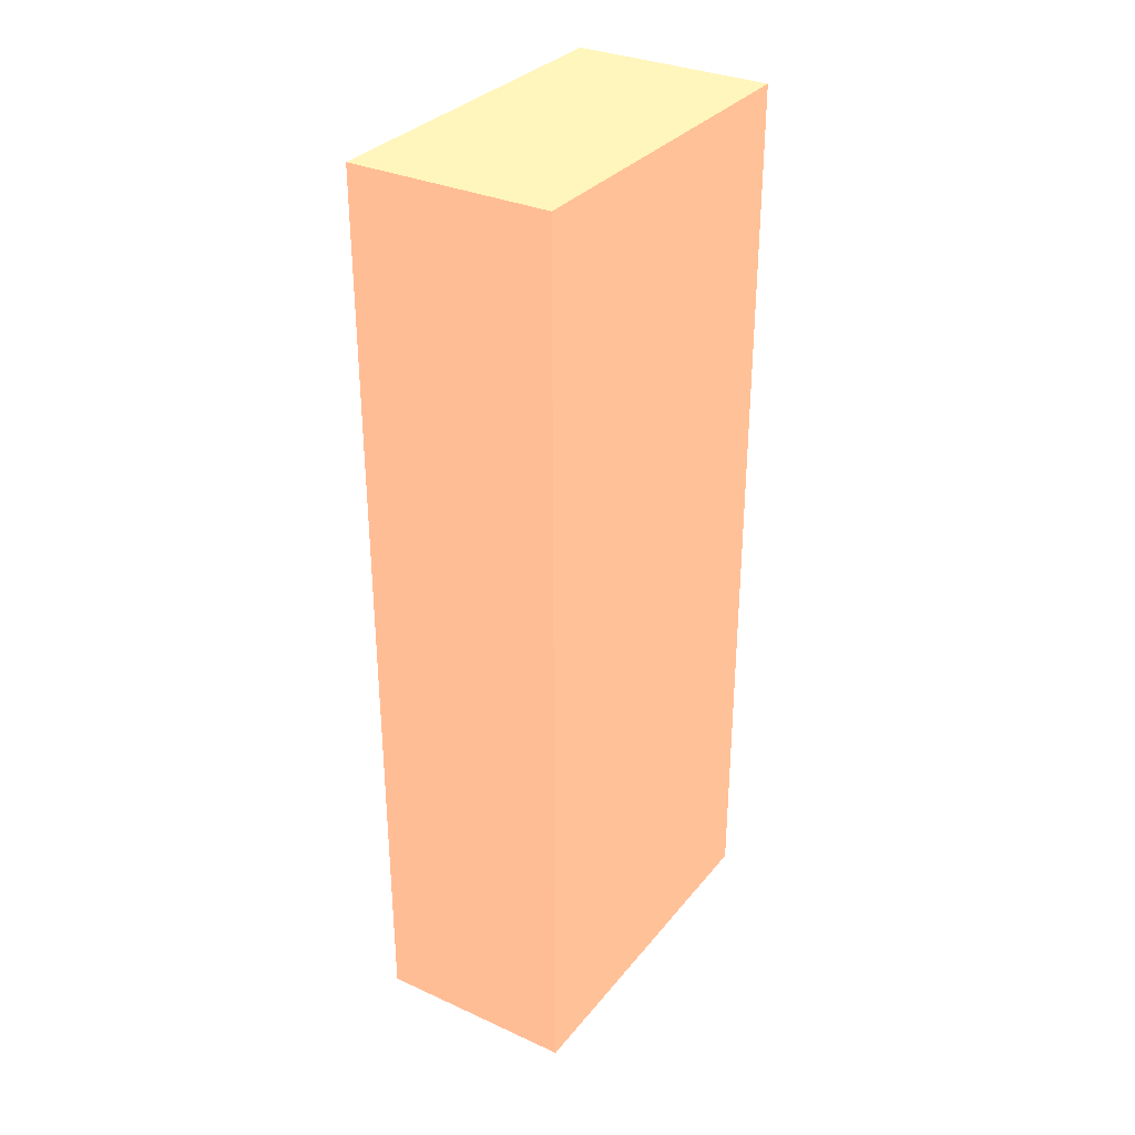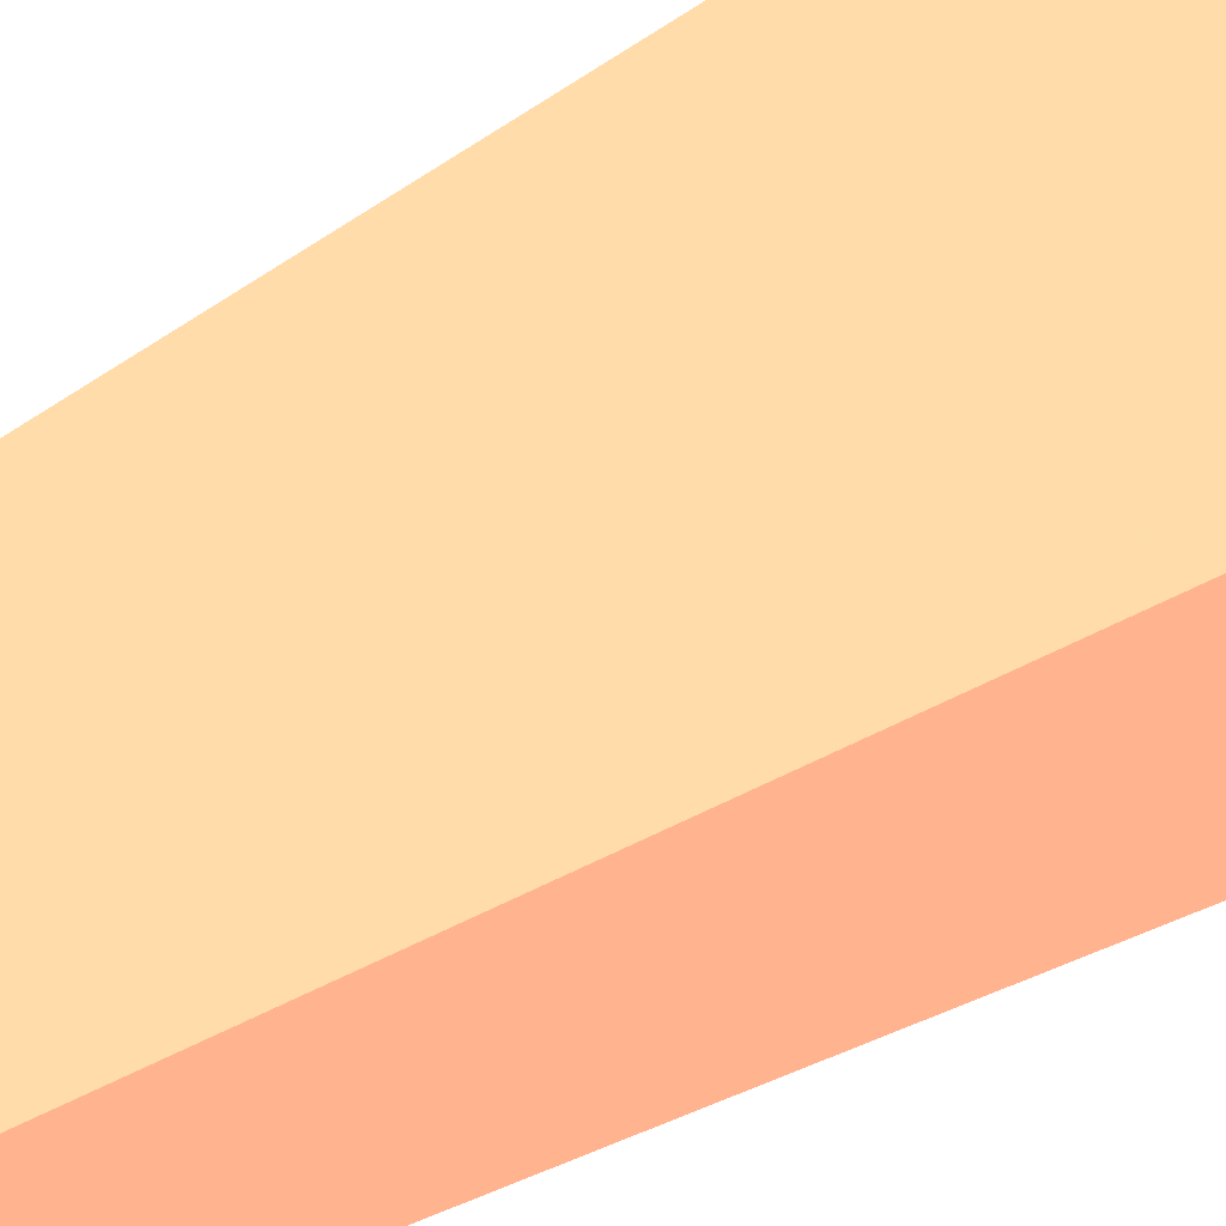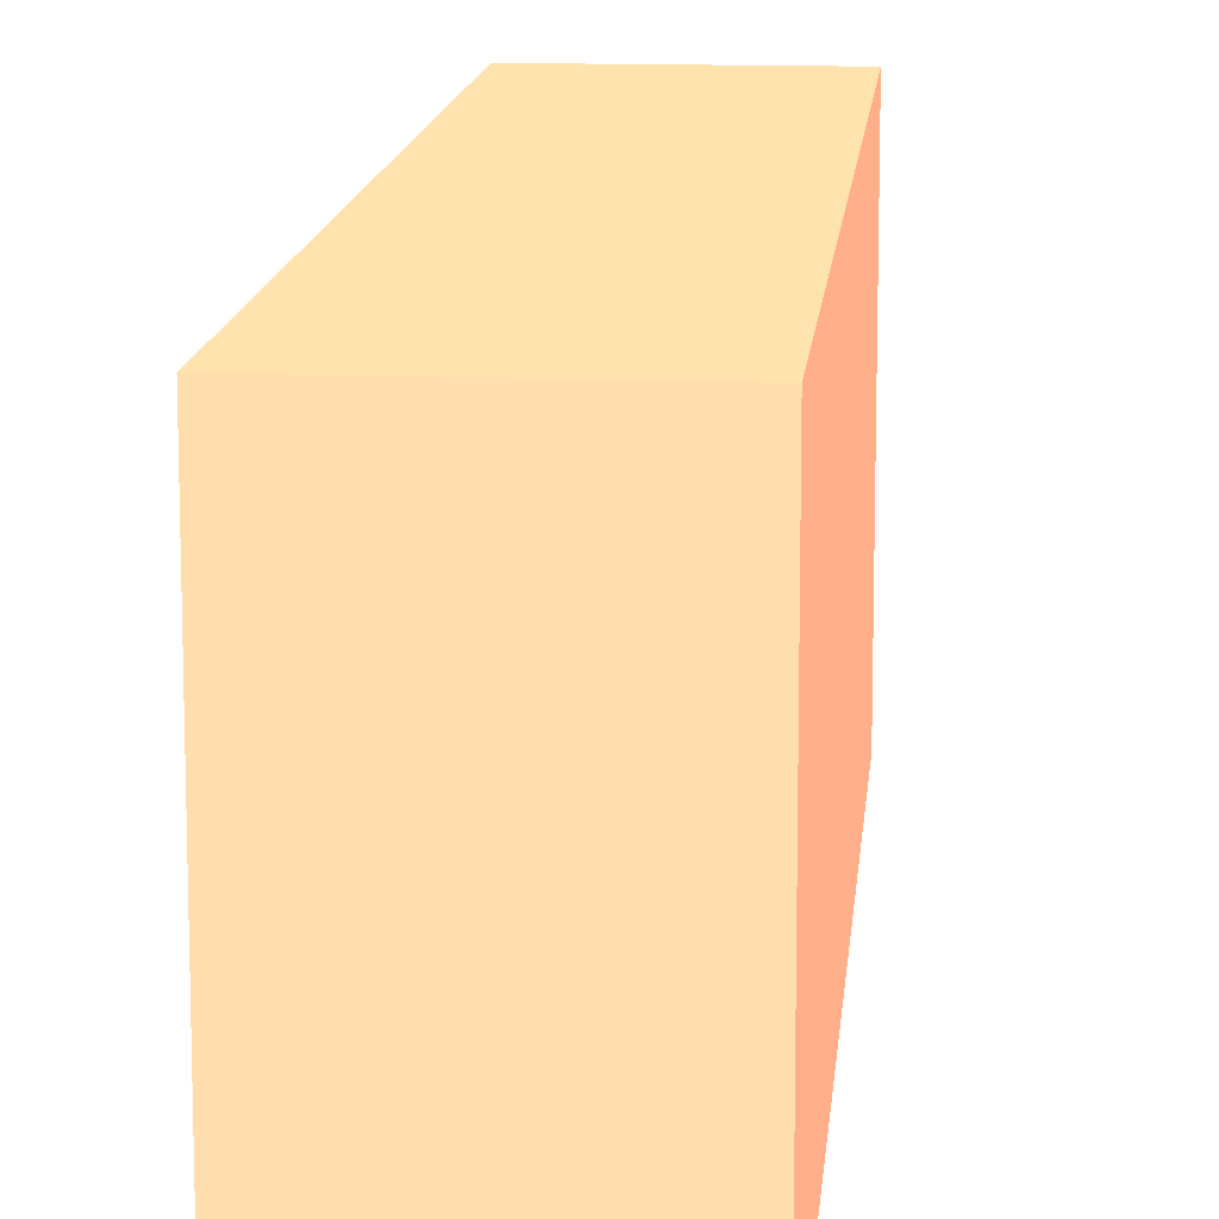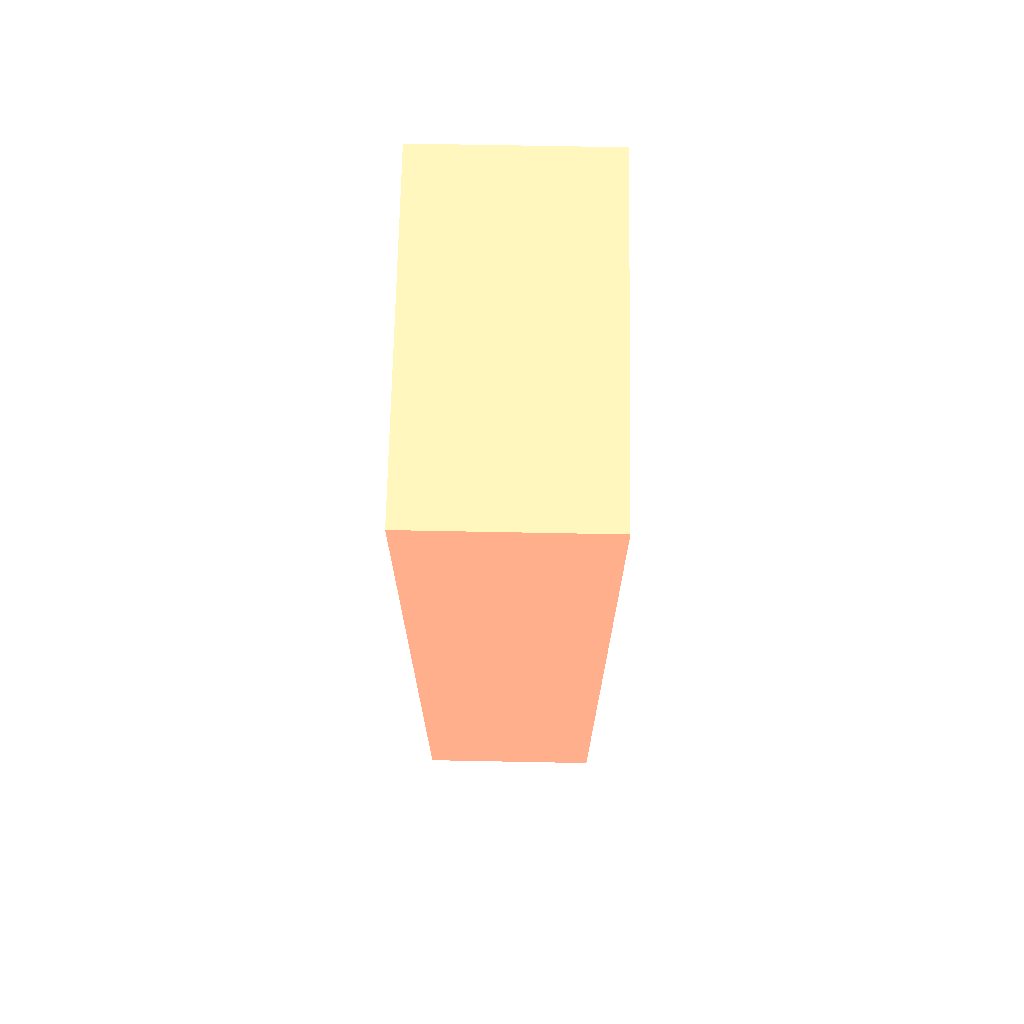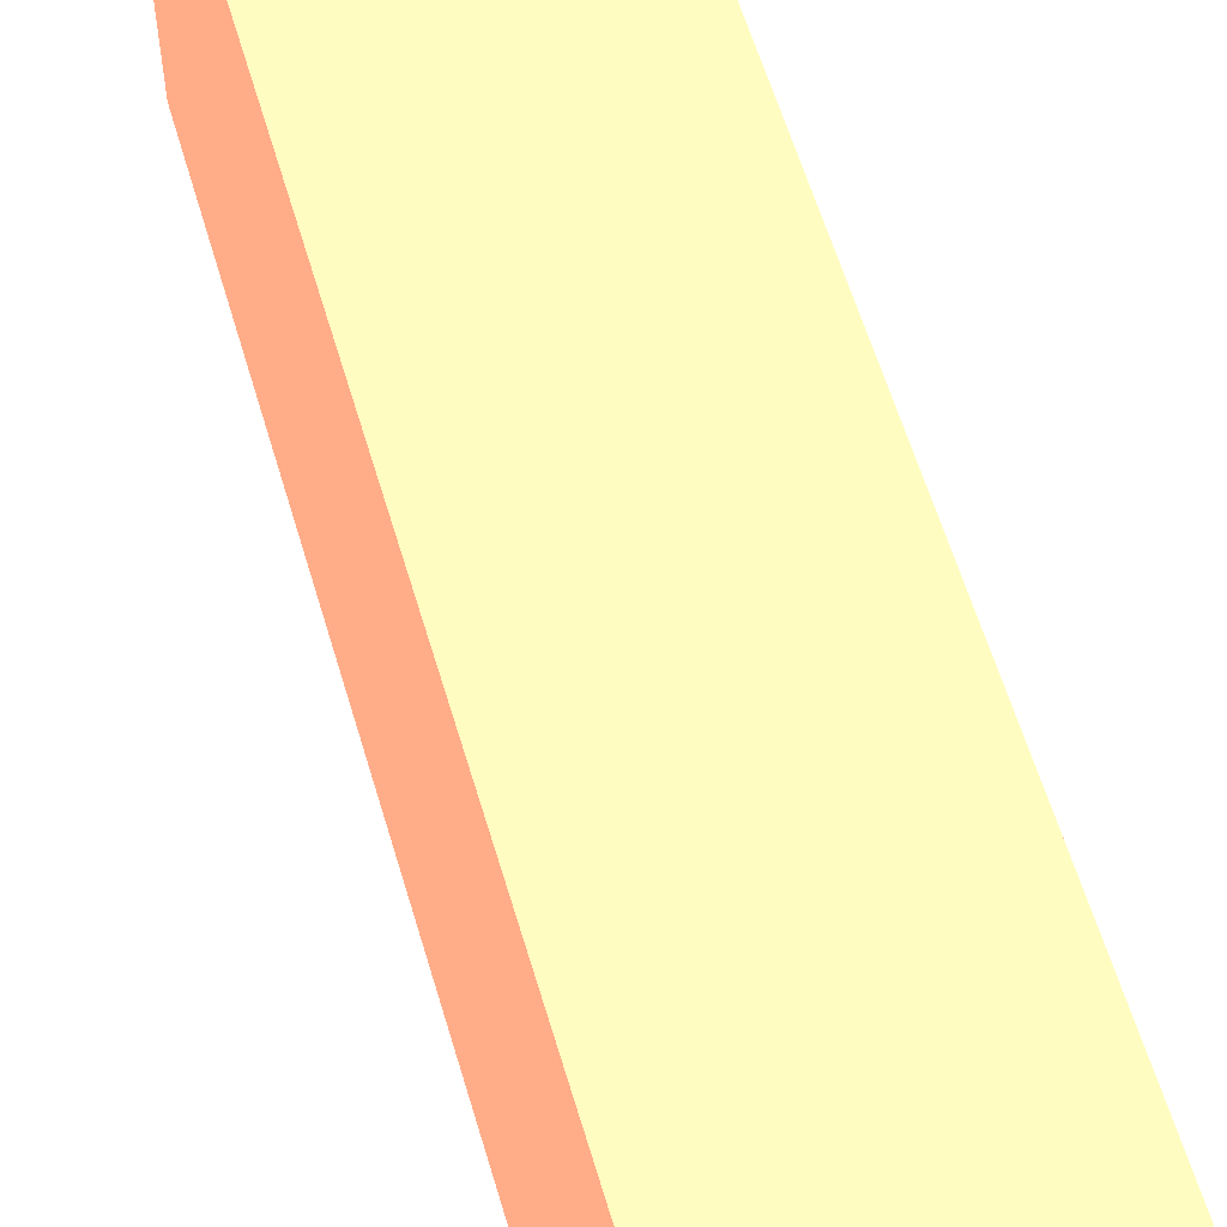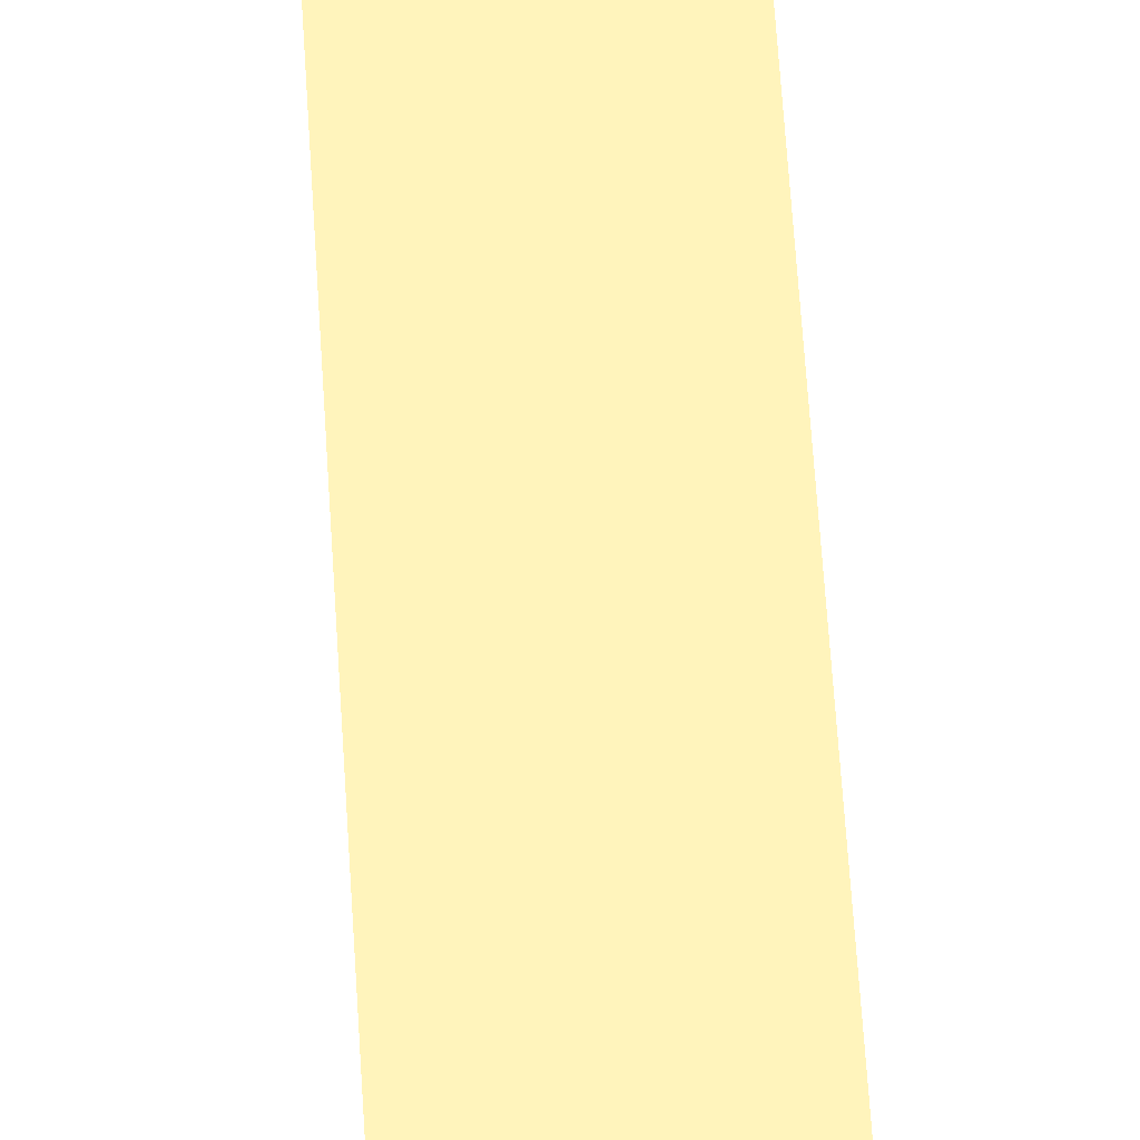
<metadata>
{"format":"obj","ext":"obj","renderer":"f3d","projection":"perspective","resolution":1024,"background":"white","views":[{"elev":32.1,"azim":32.3,"up":"+Y"},{"elev":-28.3,"azim":136.9,"up":"+Z"},{"elev":13.1,"azim":4.9,"up":"+Z"},{"elev":70.2,"azim":-178.9,"up":"+Y"},{"elev":59.0,"azim":163.7,"up":"+Z"},{"elev":74.7,"azim":-3.9,"up":"+Z"}]}
</metadata>
<code>
v -0.03218 0.01522 -0.005681 0.9412 0.5216 0.4118
v -0.01998 0.01522 -0.005681 0.9412 0.5216 0.4118
v -0.03218 0.01522 -0.02778 0.9412 0.5216 0.4118
v -0.03218 -0.04022 -0.005681 0.9412 0.5216 0.4118
v -0.01998 0.01522 -0.02778 0.9412 0.5216 0.4118
v -0.01998 -0.04022 -0.005681 0.9412 0.5216 0.4118
v -0.03218 -0.03985 -0.02778 0.9412 0.5216 0.4118
v -0.03218 -0.04022 -0.02778 0.9412 0.5216 0.4118
v -0.01998 -0.04022 -0.02778 0.9412 0.5216 0.4118
v -0.0318 -0.04022 -0.02778 0.9412 0.5216 0.4118
f 1 2 5
f 1 5 3
f 1 3 7
f 1 7 8
f 1 8 4
f 1 4 6
f 1 6 2
f 2 6 9
f 2 9 5
f 3 5 9
f 3 9 10
f 3 10 7
f 4 8 10
f 4 10 9
f 4 9 6
f 7 10 8

</code>
